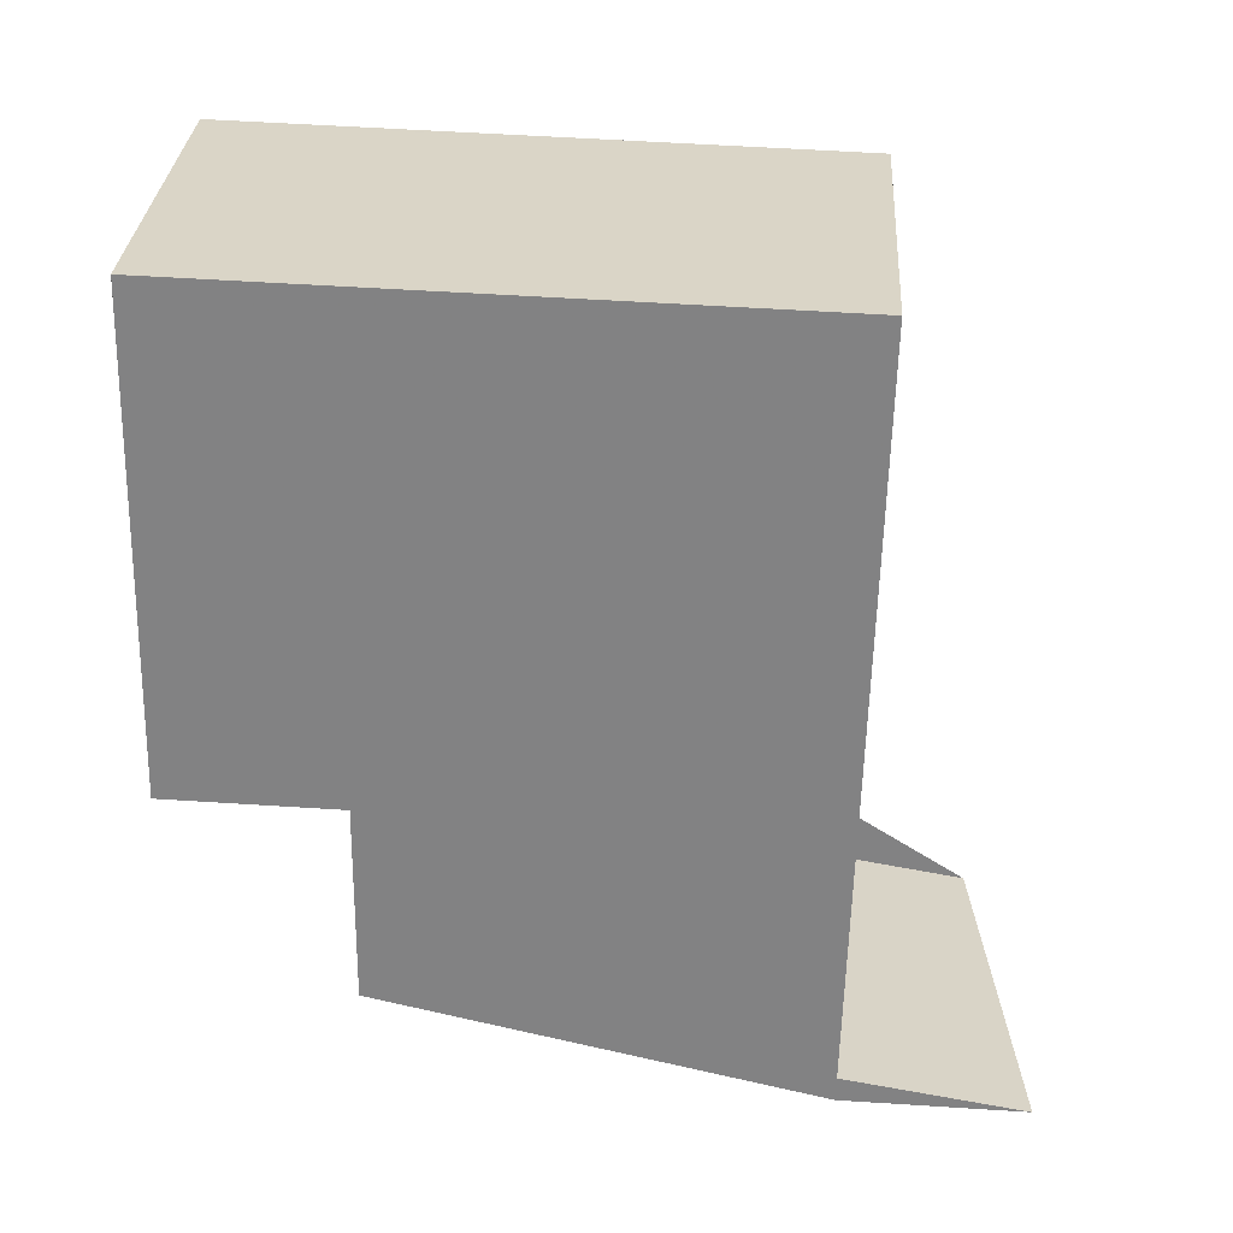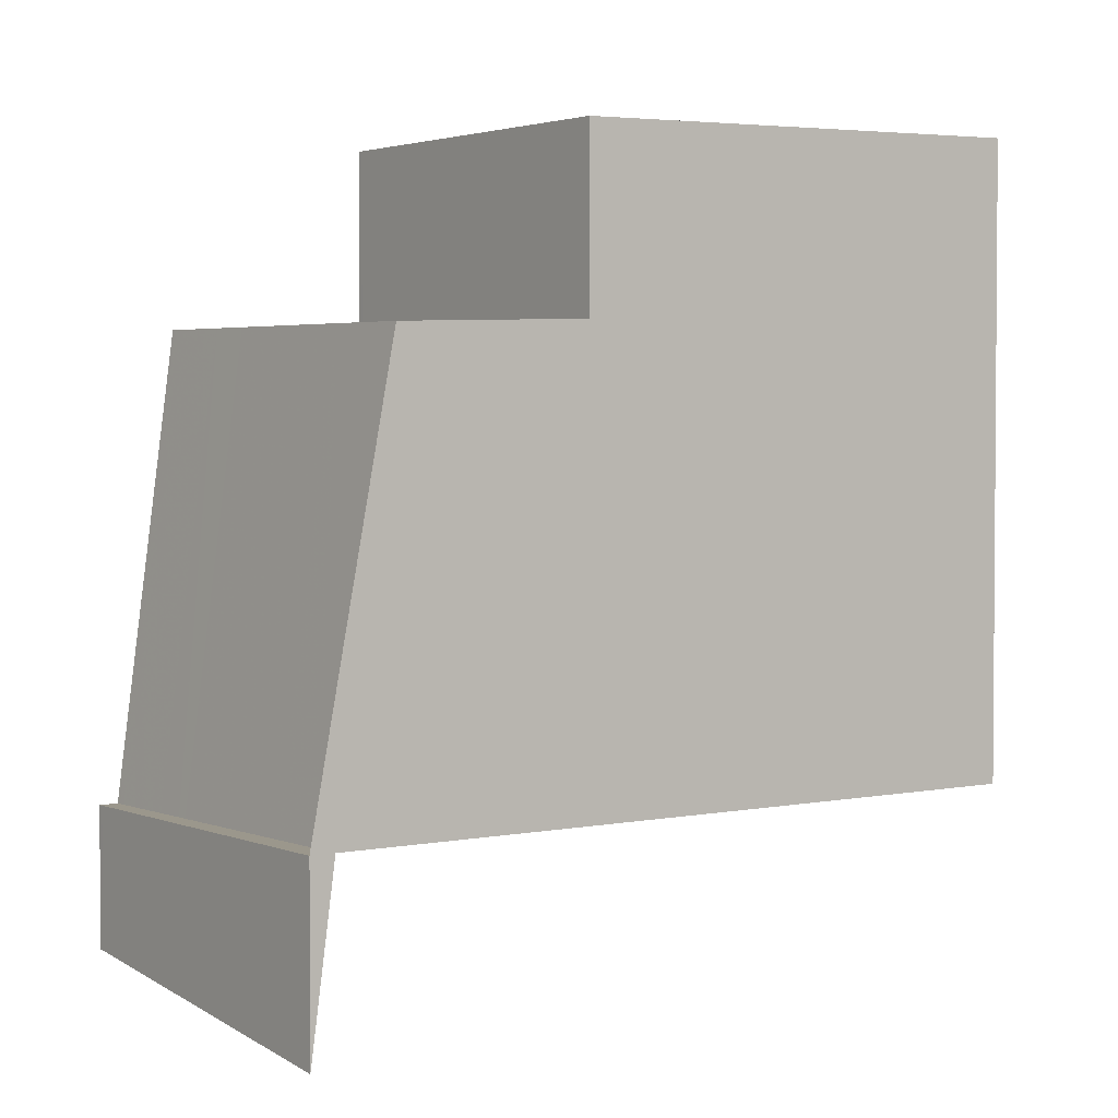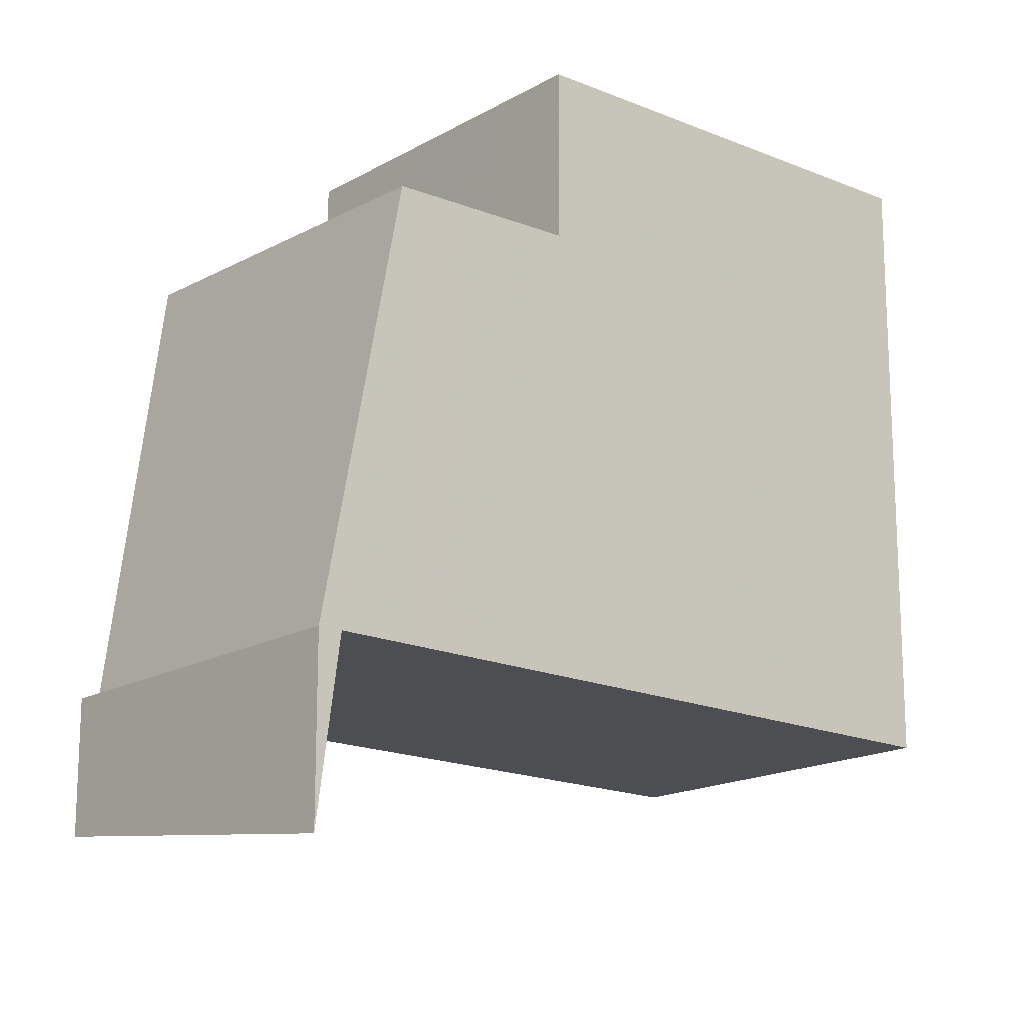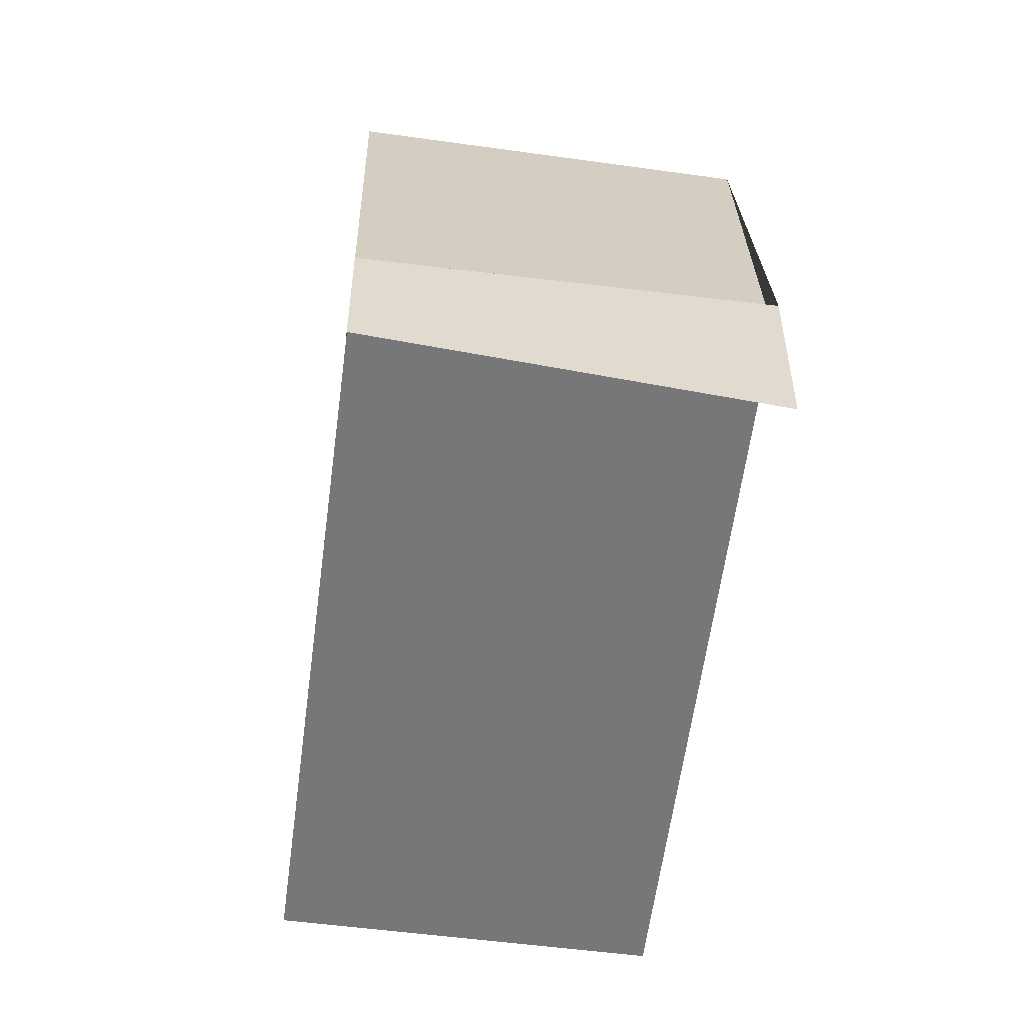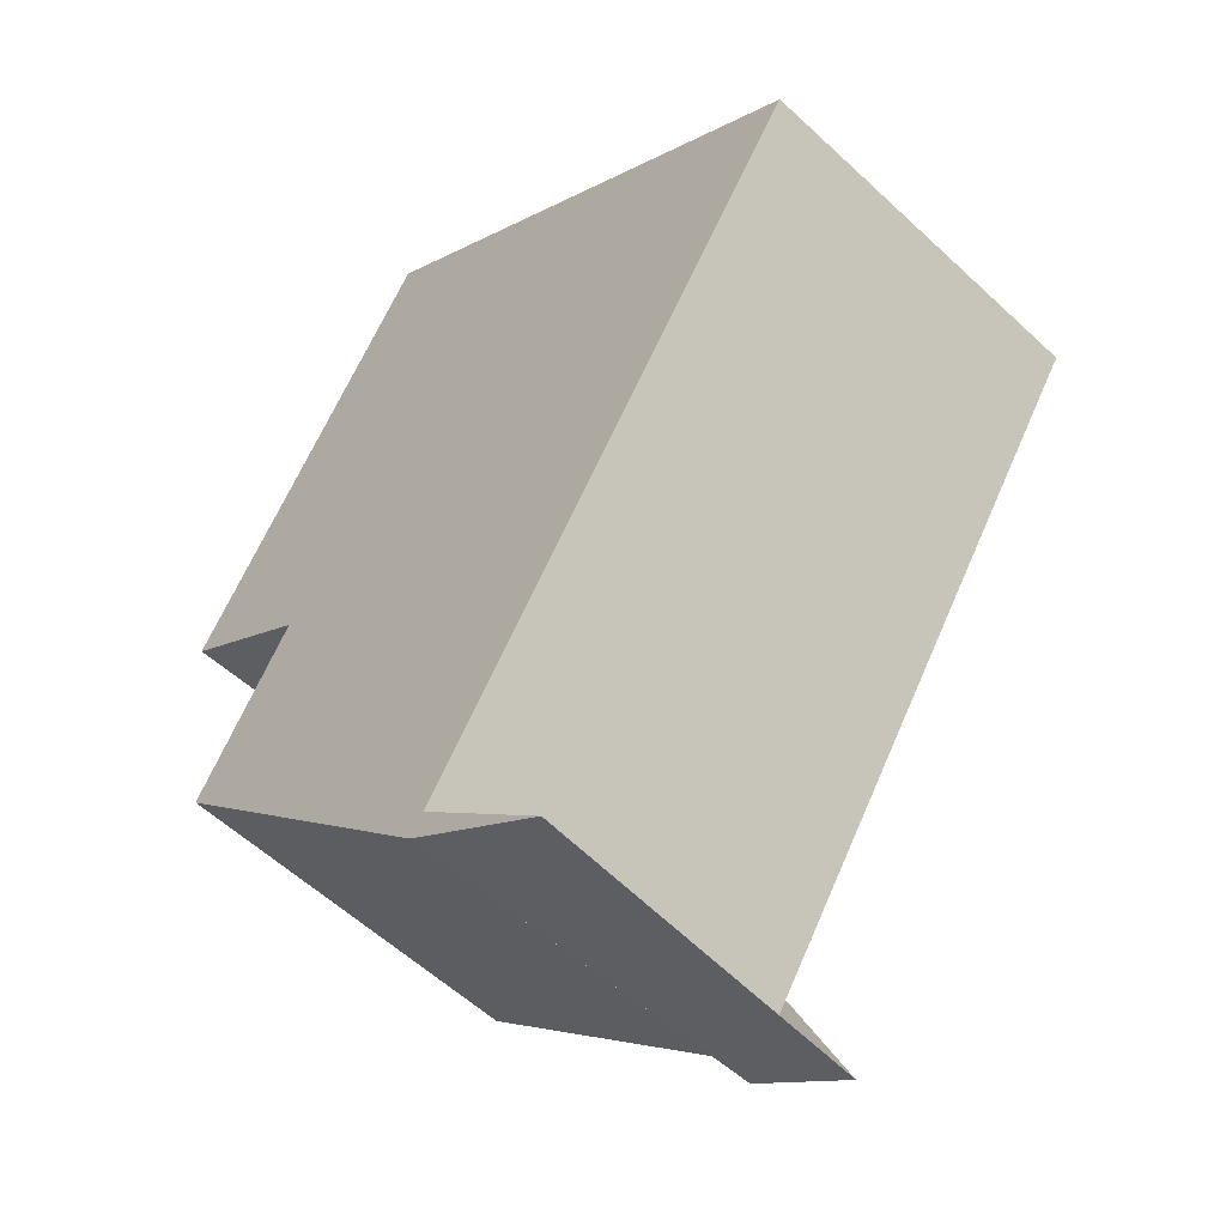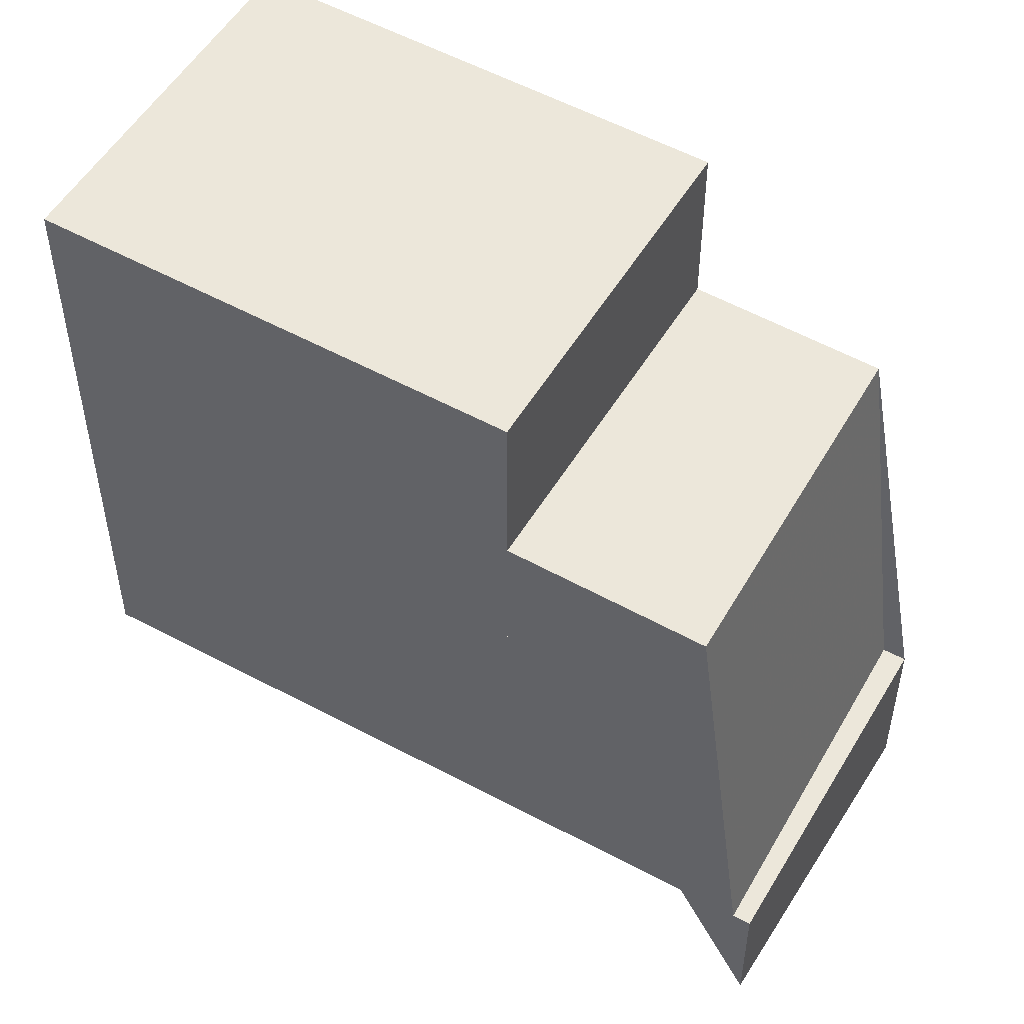
<metadata>
{"format":"obj","ext":"obj","renderer":"f3d","projection":"perspective","resolution":1024,"background":"white","views":[{"elev":57.6,"azim":93.8,"up":"+Y"},{"elev":2.8,"azim":82.7,"up":"+Z"},{"elev":-17.0,"azim":77.2,"up":"+Z"},{"elev":-57.2,"azim":21.4,"up":"+Z"},{"elev":-10.8,"azim":144.5,"up":"+Y"},{"elev":52.4,"azim":-31.3,"up":"+Z"}]}
</metadata>
<code>
v -63.64 -2157 8.989
v -58.91 -2154 9.016
v -53.55 -2164 -2.586
v -58.29 -2167 -1.93
v -63.64 -2157 8.988
v -58.91 -2154 9.016
v -63.57 -2157 8.989
v -63.57 -2157 8.989
v -62.04 -2156 8.998
v -55.51 -2161 8.875
v -58.66 -2162 8.857
v -60.19 -2163 8.849
v -59.22 -2163 8.854
v -62.61 -2156 8.994
v -60.25 -2163 8.848
v -55.51 -2161 8.875
v -58.84 -2166 6.306
v -54.14 -2163 6.277
v -58.78 -2166 6.306
v -57.26 -2165 6.296
v -57.72 -2164 6.326
v -59.25 -2165 6.336
v -54.58 -2162 6.305
v -55.28 -2164 6.284
v -55.72 -2163 6.312
v -57.44 -2165 6.308
v -55.45 -2163 6.295
v -54.3 -2163 6.287
v -54.14 -2163 6.277
v -58.84 -2166 6.306
v -55.51 -2161 6.364
v -60.25 -2163 6.396
v -58.78 -2166 6.306
v -60.19 -2163 8.849
v -60.19 -2163 6.396
v -58.23 -2167 -1.938
v -59.04 -2165 6.319
v -58.98 -2165 6.319
v -57.26 -2165 6.296
v -62.04 -2156 8.998
v -56.69 -2166 -2.151
v -58.66 -2162 8.857
v -58.66 -2162 6.385
v -59.31 -2165 6.336
v -60.25 -2163 8.848
v -56.66 -2161 6.372
v -55.51 -2161 6.364
v -60.19 -2163 6.396
v -58.66 -2162 6.385
v -60.25 -2163 6.396
v -57.81 -2165 6.3
v -57.81 -2165 6.3
v -57.25 -2166 -2.073
v -59.22 -2163 6.389
v -62.61 -2156 8.994
v -58.28 -2164 6.329
v -58 -2165 6.312
v -59.22 -2163 8.854
v -59.22 -2163 6.389
v -60.2 -2163 8.849
v -63.59 -2157 8.989
v -59.26 -2165 6.336
v -58.99 -2165 6.319
v -60.2 -2163 6.396
v -60.2 -2163 8.849
v -63.59 -2157 8.989
v -60.2 -2163 6.396
v -58.79 -2166 6.306
v -58.79 -2166 6.306
v -58.24 -2167 -1.936
v -60.05 -2155 9.009
v -60.05 -2155 9.009
v -56.66 -2161 8.869
v -56.66 -2161 6.372
v -55.28 -2164 6.284
v -56.66 -2161 8.869
v -54.7 -2165 -2.427
v -63.59 -2157 8.989
v -63.64 -2157 8.989
v -63.64 -2157 1.776e-15
v -63.59 -2157 0
v -58.91 -2154 9.016
v -58.91 -2154 9.016
v -58.91 -2154 0
v -58.91 -2154 0
v -54.7 -2165 -2.427
v -53.55 -2164 -2.586
v -53.55 -2164 4.441e-16
v -54.7 -2165 0
v -58.84 -2166 6.306
v -58.29 -2167 -1.93
v -58.29 -2167 2.22e-16
v -58.84 -2166 0
v -63.64 -2157 8.989
v -63.64 -2157 8.988
v -63.64 -2157 0
v -63.64 -2157 1.776e-15
v -55.51 -2161 8.875
v -58.91 -2154 9.016
v -58.91 -2154 0
v -55.51 -2161 0
v -62.61 -2156 8.994
v -63.57 -2157 8.989
v -63.57 -2157 -1.776e-15
v -62.61 -2156 -1.776e-15
v -59.04 -2165 6.319
v -58.84 -2166 6.306
v -58.84 -2166 0
v -59.04 -2165 -8.882e-16
v -54.3 -2163 6.287
v -54.58 -2162 6.305
v -54.58 -2162 0
v -54.3 -2163 0
v -54.14 -2163 6.277
v -54.3 -2163 6.287
v -54.3 -2163 0
v -54.14 -2163 0
v -53.55 -2164 -2.586
v -54.14 -2163 6.277
v -54.14 -2163 0
v -53.55 -2164 4.441e-16
v -58.24 -2167 -1.936
v -58.23 -2167 -1.938
v -58.23 -2167 0
v -58.24 -2167 -2.22e-16
v -59.31 -2165 6.336
v -59.04 -2165 6.319
v -59.04 -2165 -8.882e-16
v -59.31 -2165 0
v -60.05 -2155 9.009
v -62.04 -2156 8.998
v -62.04 -2156 0
v -60.05 -2155 -1.776e-15
v -57.25 -2166 -2.073
v -56.69 -2166 -2.151
v -56.69 -2166 0
v -57.25 -2166 0
v -60.25 -2163 6.396
v -59.31 -2165 6.336
v -59.31 -2165 0
v -60.25 -2163 0
v -63.64 -2157 8.988
v -60.25 -2163 8.848
v -60.25 -2163 0
v -63.64 -2157 0
v -54.58 -2162 6.305
v -55.51 -2161 6.364
v -55.51 -2161 0
v -54.58 -2162 0
v -58.23 -2167 -1.938
v -57.25 -2166 -2.073
v -57.25 -2166 0
v -58.23 -2167 0
v -62.04 -2156 8.998
v -62.61 -2156 8.994
v -62.61 -2156 -1.776e-15
v -62.04 -2156 0
v -63.57 -2157 8.989
v -63.59 -2157 8.989
v -63.59 -2157 0
v -63.57 -2157 -1.776e-15
v -58.29 -2167 -1.93
v -58.24 -2167 -1.936
v -58.24 -2167 -2.22e-16
v -58.29 -2167 2.22e-16
v -58.91 -2154 9.016
v -60.05 -2155 9.009
v -60.05 -2155 -1.776e-15
v -58.91 -2154 0
v -56.69 -2166 -2.151
v -54.7 -2165 -2.427
v -54.7 -2165 0
v -56.69 -2166 0
v -53.55 -2164 0
v -58.29 -2167 0
v -63.64 -2157 0
v -58.91 -2154 0
f 66 7 8 61
f 55 40 9 14
f 76 11 9 72
f 14 9 11 13
f 13 12 8 14
f 47 23 25 46
f 68 17 37 63
f 56 22 48 54
f 51 19 38 57
f 28 18 24 27
f 27 24 20 26
f 46 25 21 49
f 26 21 25 27
f 27 25 23 28
f 75 29 3 77
f 67 35 34 65
f 70 4 30 69
f 59 43 42 58
f 62 44 50 64
f 57 38 22 56
f 72 9 40 71
f 53 36 33 52
f 73 42 43 74
f 61 8 12 60
f 63 37 44 62
f 52 39 41 53
f 14 8 7 55
f 54 49 21 56
f 57 26 20 51
f 58 34 35 59
f 56 21 26 57
f 60 45 5 61
f 62 22 38 63
f 61 5 1 66
f 63 38 19 68
f 65 15 32 67
f 69 33 36 70
f 64 48 22 62
f 71 2 6 72
f 74 31 16 73
f 72 6 10 76
f 77 41 39 75
f 79 80 81 78
f 83 84 85 82
f 87 88 89 86
f 91 92 93 90
f 95 96 97 94
f 99 100 101 98
f 103 104 105 102
f 107 108 109 106
f 111 112 113 110
f 115 116 117 114
f 119 120 121 118
f 123 124 125 122
f 127 128 129 126
f 131 132 133 130
f 135 136 137 134
f 139 140 141 138
f 143 144 145 142
f 147 148 149 146
f 151 152 153 150
f 155 156 157 154
f 159 160 161 158
f 163 164 165 162
f 167 168 169 166
f 171 172 173 170
f 175 176 177 174

</code>
